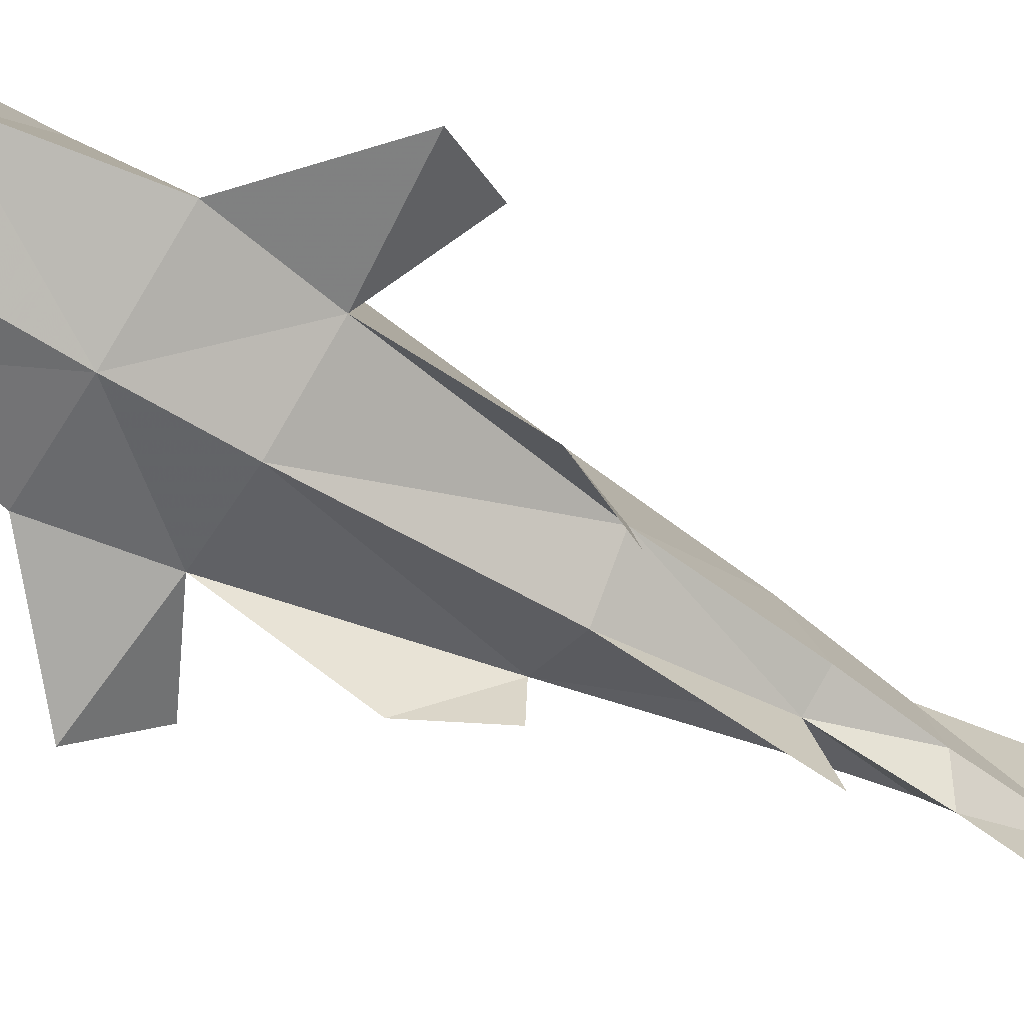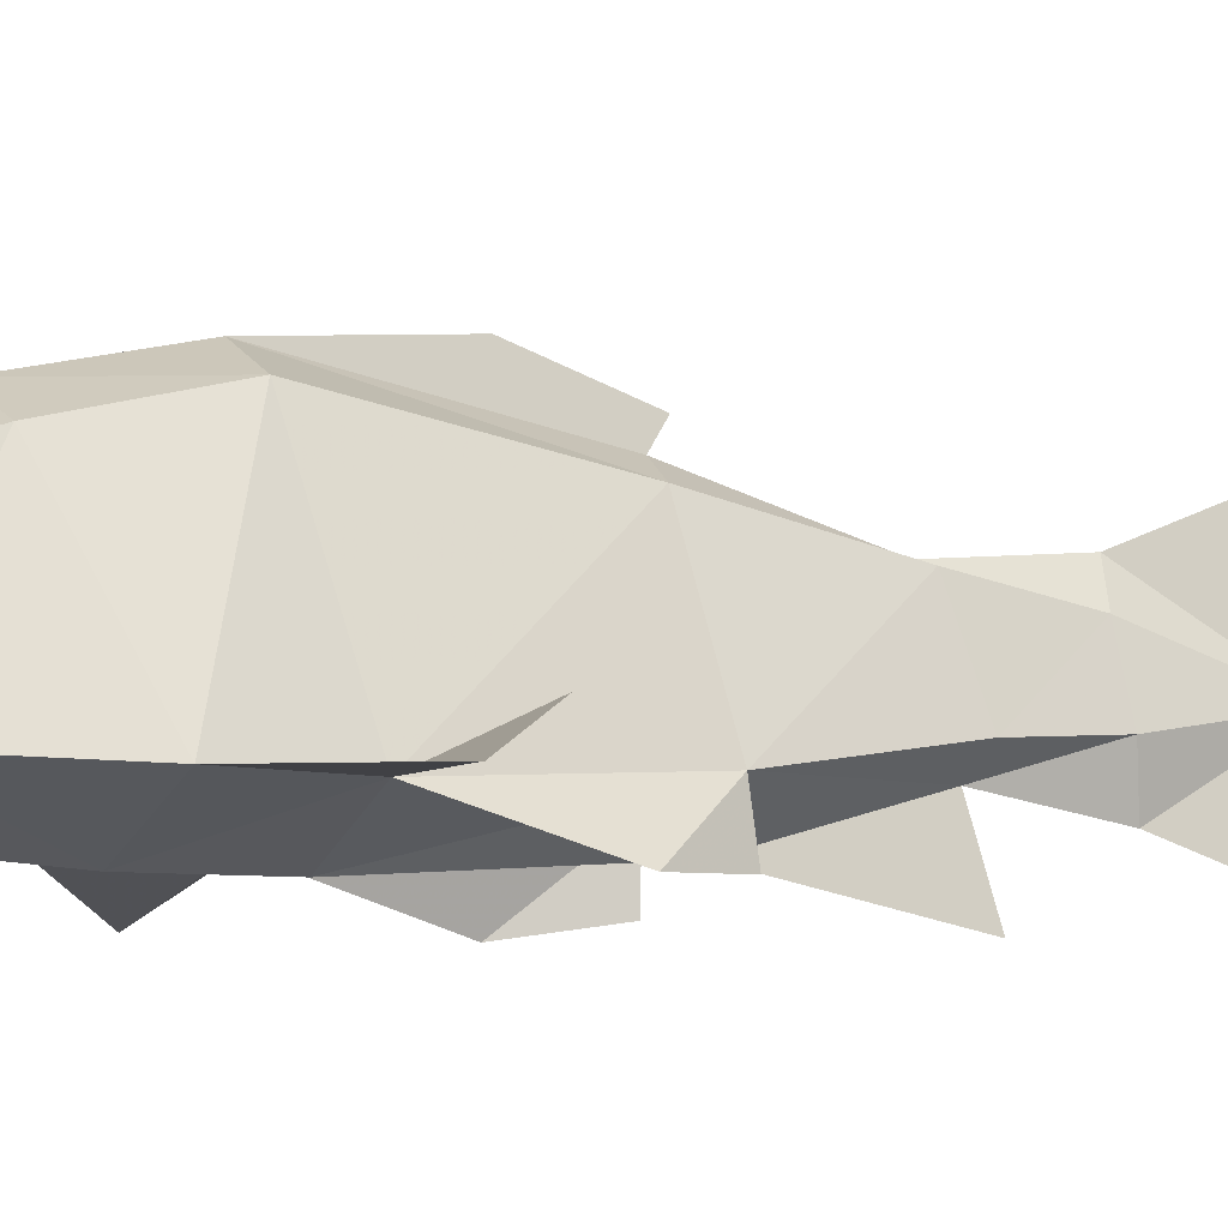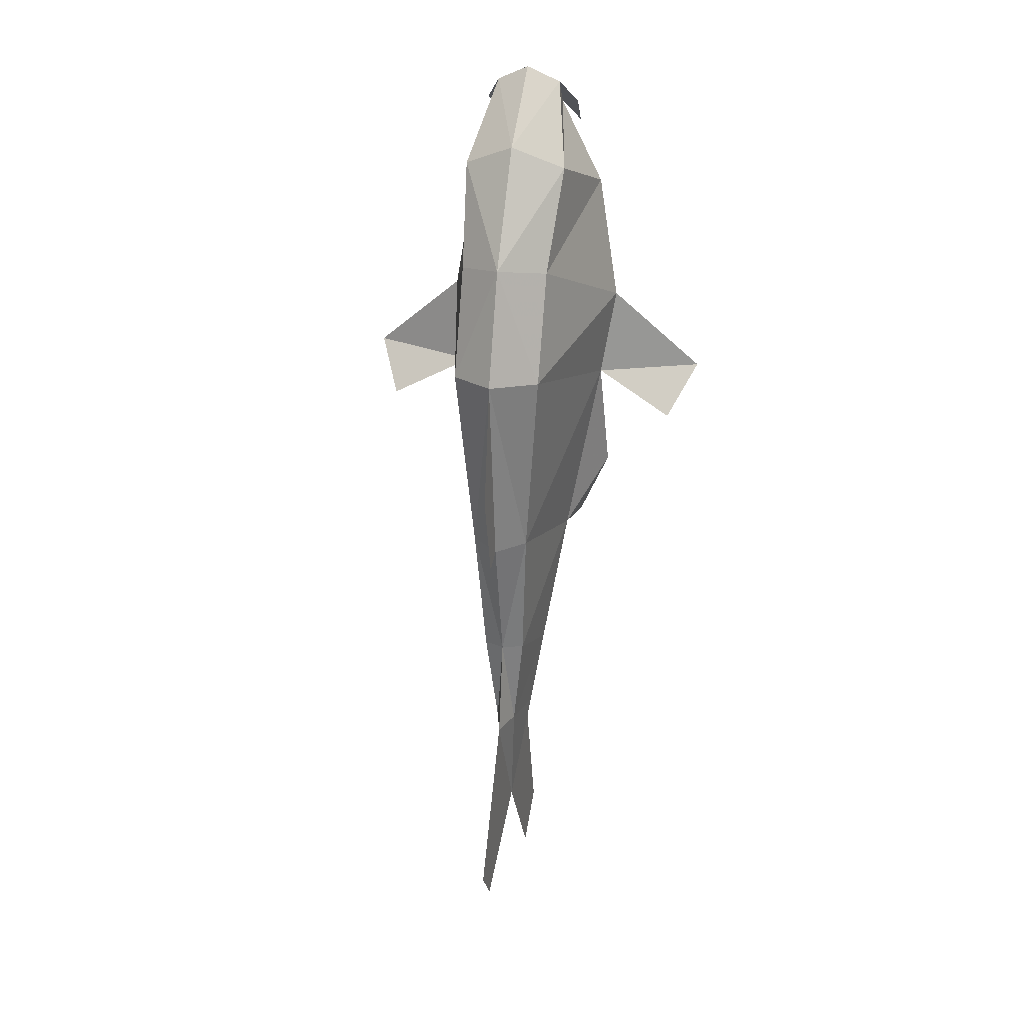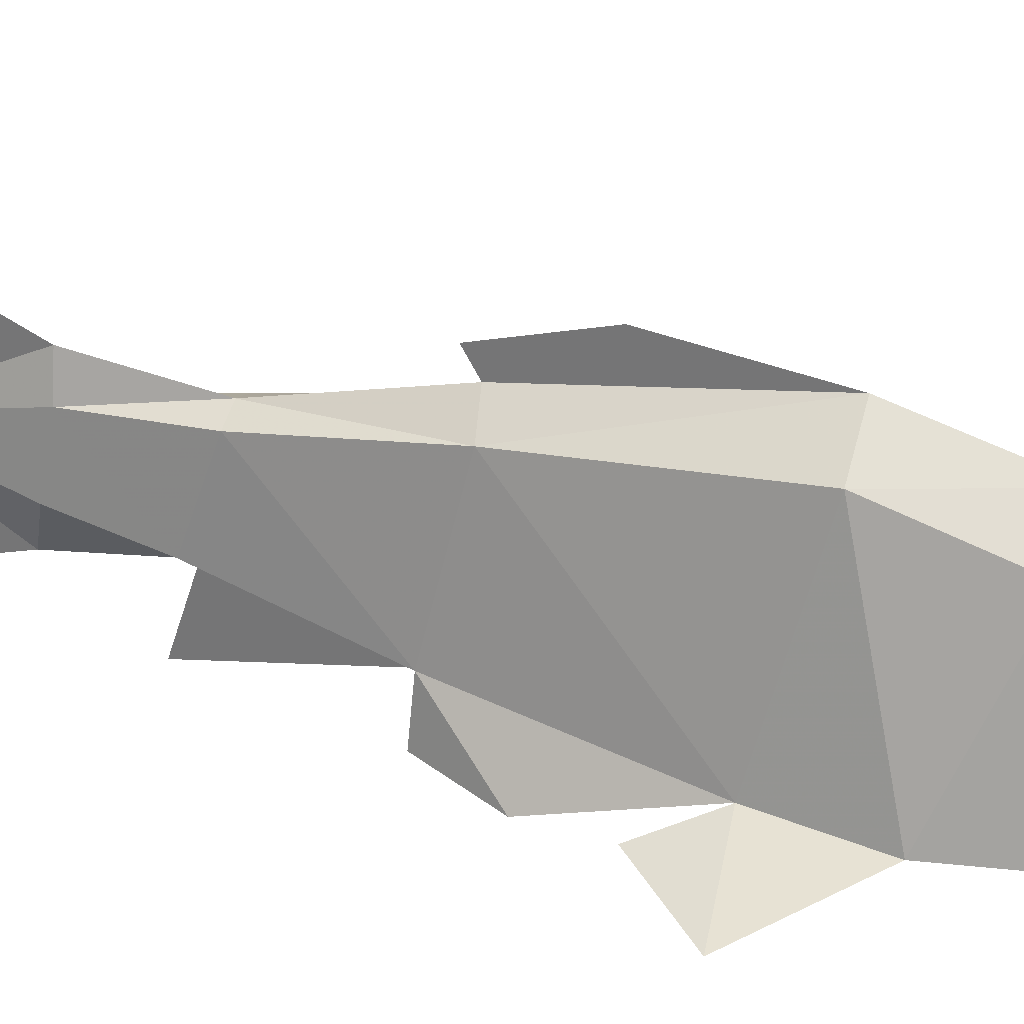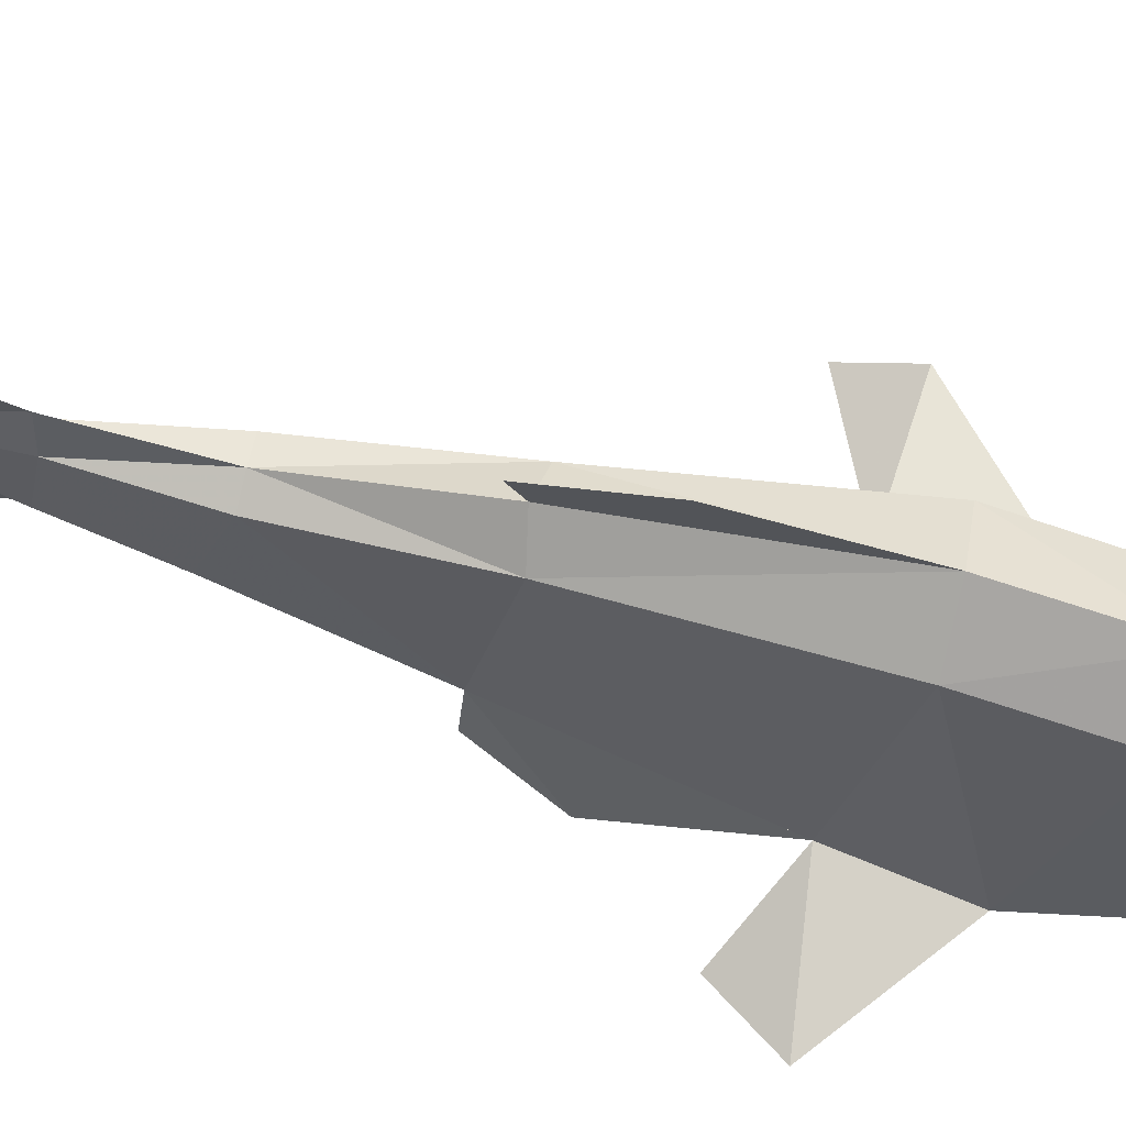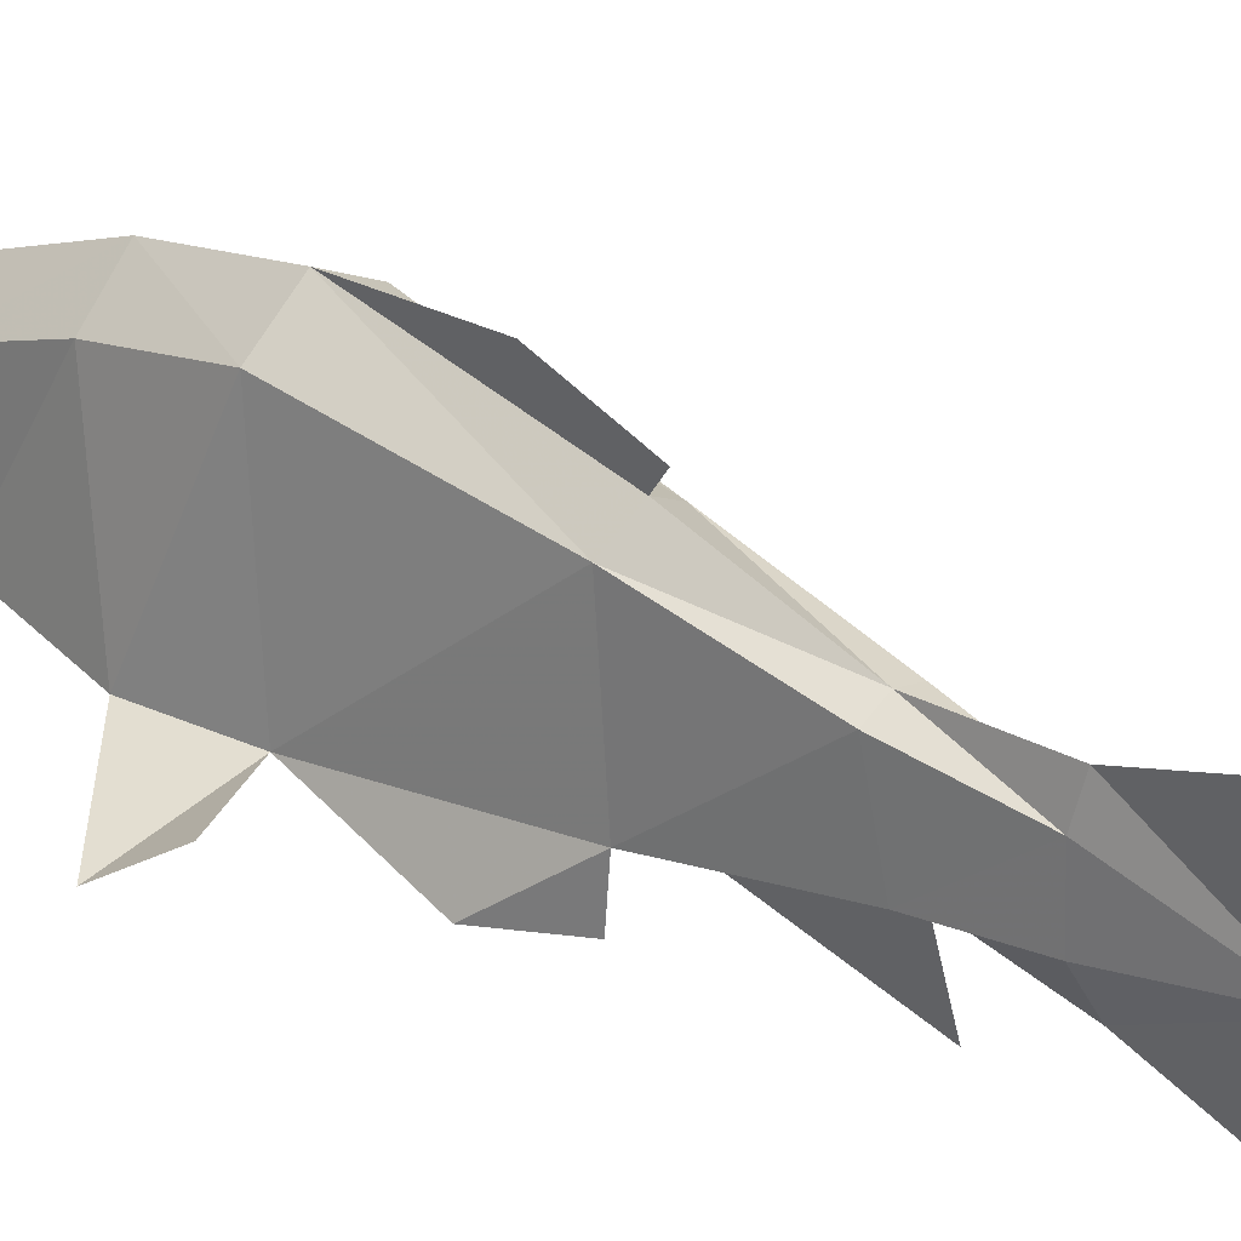
<metadata>
{"format":"obj","ext":"obj","renderer":"f3d","projection":"perspective","resolution":1024,"background":"white","views":[{"elev":-69.7,"azim":58.5,"up":"+Y"},{"elev":-15.1,"azim":62.6,"up":"+Y"},{"elev":24.4,"azim":-165.8,"up":"+Z"},{"elev":30.2,"azim":-73.7,"up":"+Y"},{"elev":70.5,"azim":-77.9,"up":"+Y"},{"elev":37.7,"azim":132.8,"up":"+Y"}]}
</metadata>
<code>
o Plane
v 0.2922 0.6269 0.8481
v 0.5033 -0.4789 0.5784
v 0.1882 0.5282 -0.398
v 0.3076 -0.2956 -0.5746
v 0.3405 0.09774 2.205
v 0.4615 -0.5499 1.978
v 0.1807 -0.07803 -1.457
v 0.1383 0.4179 -1.296
v 0.2138 -0.2872 2.705
v 0.1767 -0.56 2.519
v 0.1036 0.006908 -1.982
v 0.06319 0.3728 -1.928
v 0.2922 0.3961 1.557
v 0.5966 -0.5279 1.161
v 1.029 -0.3403 0.3229
v 1.197 -0.5903 0.6479
v 0.5367 -0.6592 -0.183
v 0.3516 -0.592 -0.5906
v 0.3187 -0.4034 2.558
v 0.2815 -0.6763 2.372
v -0.2922 0.6269 0.8481
v -0.5033 -0.4789 0.5784
v -0.1882 0.5282 -0.398
v -0.3076 -0.2956 -0.5746
v -0.3405 0.09774 2.205
v -0.4615 -0.5499 1.978
v -0.1807 -0.07803 -1.457
v -0.1383 0.4179 -1.296
v -0.2138 -0.2872 2.705
v -0.1767 -0.56 2.519
v -0.1036 0.006908 -1.982
v -0.06319 0.3728 -1.928
v 0 0.1995 -2.722
v 0 0.6634 -0.4291
v 0 0.8183 0.8583
v 0 -0.6474 0.5812
v 0 -0.4804 -0.6153
v 0 0.1993 2.35
v 0 -0.6895 1.954
v 0 -0.1822 -1.446
v 0 -0.2456 -2.05
v 0 0.5772 -1.94
v 0 0.4709 -1.292
v 0 -0.248 2.805
v 0 -0.5937 2.616
v 0 0.8851 -3.182
v 0 1.065 -2.951
v 0 -0.2573 -3.457
v 0 -0.5458 -3.193
v 0 -0.614 -1.582
v -0.2922 0.3961 1.557
v -0.5966 -0.5279 1.161
v 0 0.5905 1.605
v 0 -0.6892 1.166
v -1.029 -0.3403 0.3229
v -1.197 -0.5903 0.6479
v -0.5367 -0.6592 -0.183
v -0.3516 -0.592 -0.5906
v 0 0.7973 -0.505
v 0 0.9481 0.05481
v -0.3187 -0.4034 2.558
v -0.2815 -0.6763 2.372
f 3 2 1
f 6 13 14
f 8 4 3
f 10 5 6
f 12 7 8
f 12 33 11
f 4 40 37
f 5 53 13
f 2 54 14
f 9 38 5
f 11 40 7
f 3 35 34
f 12 43 42
f 3 43 8
f 4 36 2
f 11 33 41
f 9 45 44
f 33 12 42
f 10 39 45
f 6 54 39
f 1 53 35
f 14 1 2
f 2 16 14
f 4 17 18
f 10 19 20
f 22 23 21
f 51 26 52
f 24 28 23
f 25 30 26
f 27 32 28
f 32 31 33
f 24 40 27
f 53 25 51
f 54 22 52
f 38 29 25
f 40 31 27
f 23 35 21
f 32 43 28
f 43 23 28
f 36 24 22
f 31 41 33
f 29 45 30
f 33 42 32
f 30 39 26
f 33 47 42
f 49 33 41
f 37 50 40
f 26 54 52
f 21 53 51
f 21 52 22
f 56 22 52
f 24 57 22
f 34 60 35
f 30 61 29
f 3 4 2
f 6 5 13
f 8 7 4
f 10 9 5
f 12 11 7
f 4 7 40
f 5 38 53
f 2 36 54
f 9 44 38
f 11 41 40
f 3 1 35
f 12 8 43
f 3 34 43
f 4 37 36
f 9 10 45
f 10 6 39
f 6 14 54
f 1 13 53
f 14 13 1
f 2 15 16
f 4 2 17
f 10 9 19
f 22 24 23
f 51 25 26
f 24 27 28
f 25 29 30
f 27 31 32
f 24 37 40
f 53 38 25
f 54 36 22
f 38 44 29
f 40 41 31
f 23 34 35
f 32 42 43
f 43 34 23
f 36 37 24
f 29 44 45
f 30 45 39
f 33 46 47
f 49 48 33
f 26 39 54
f 21 35 53
f 21 51 52
f 56 55 22
f 24 58 57
f 34 59 60
f 30 62 61

</code>
